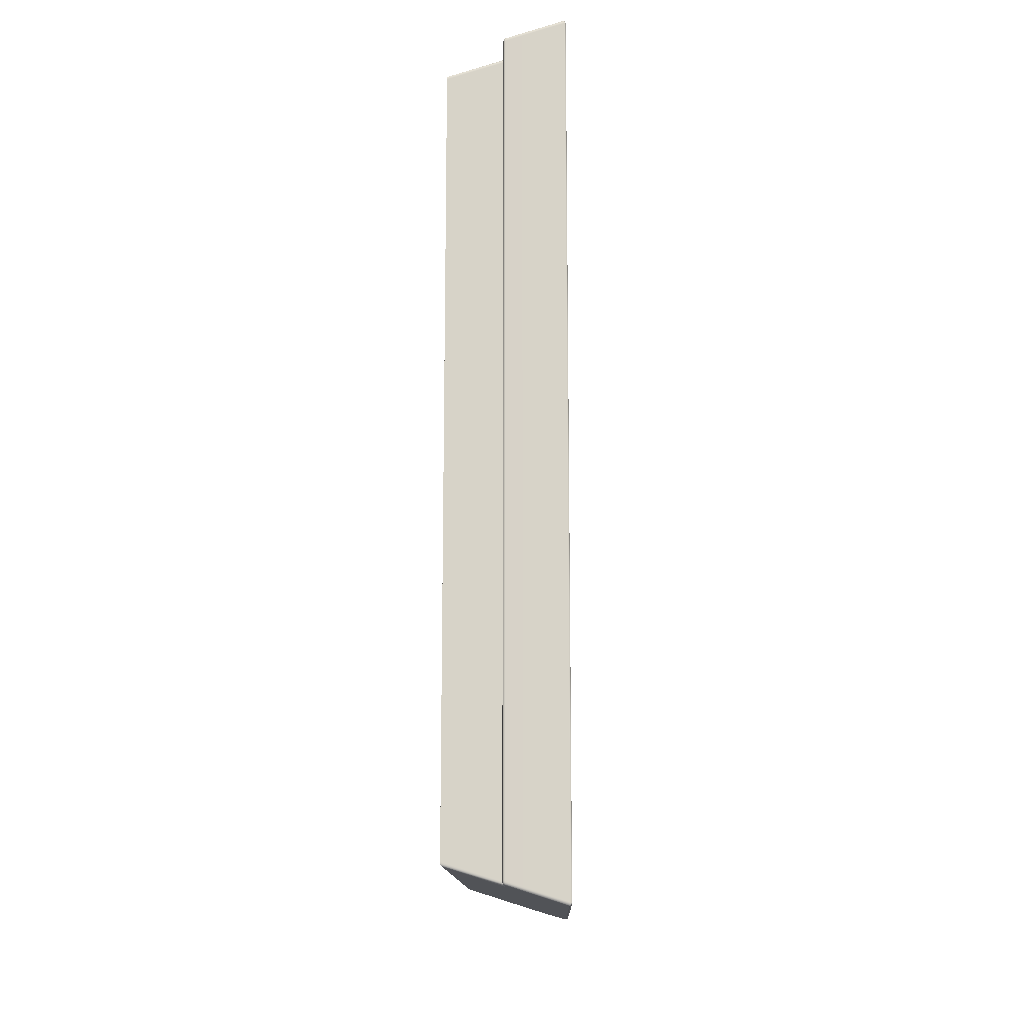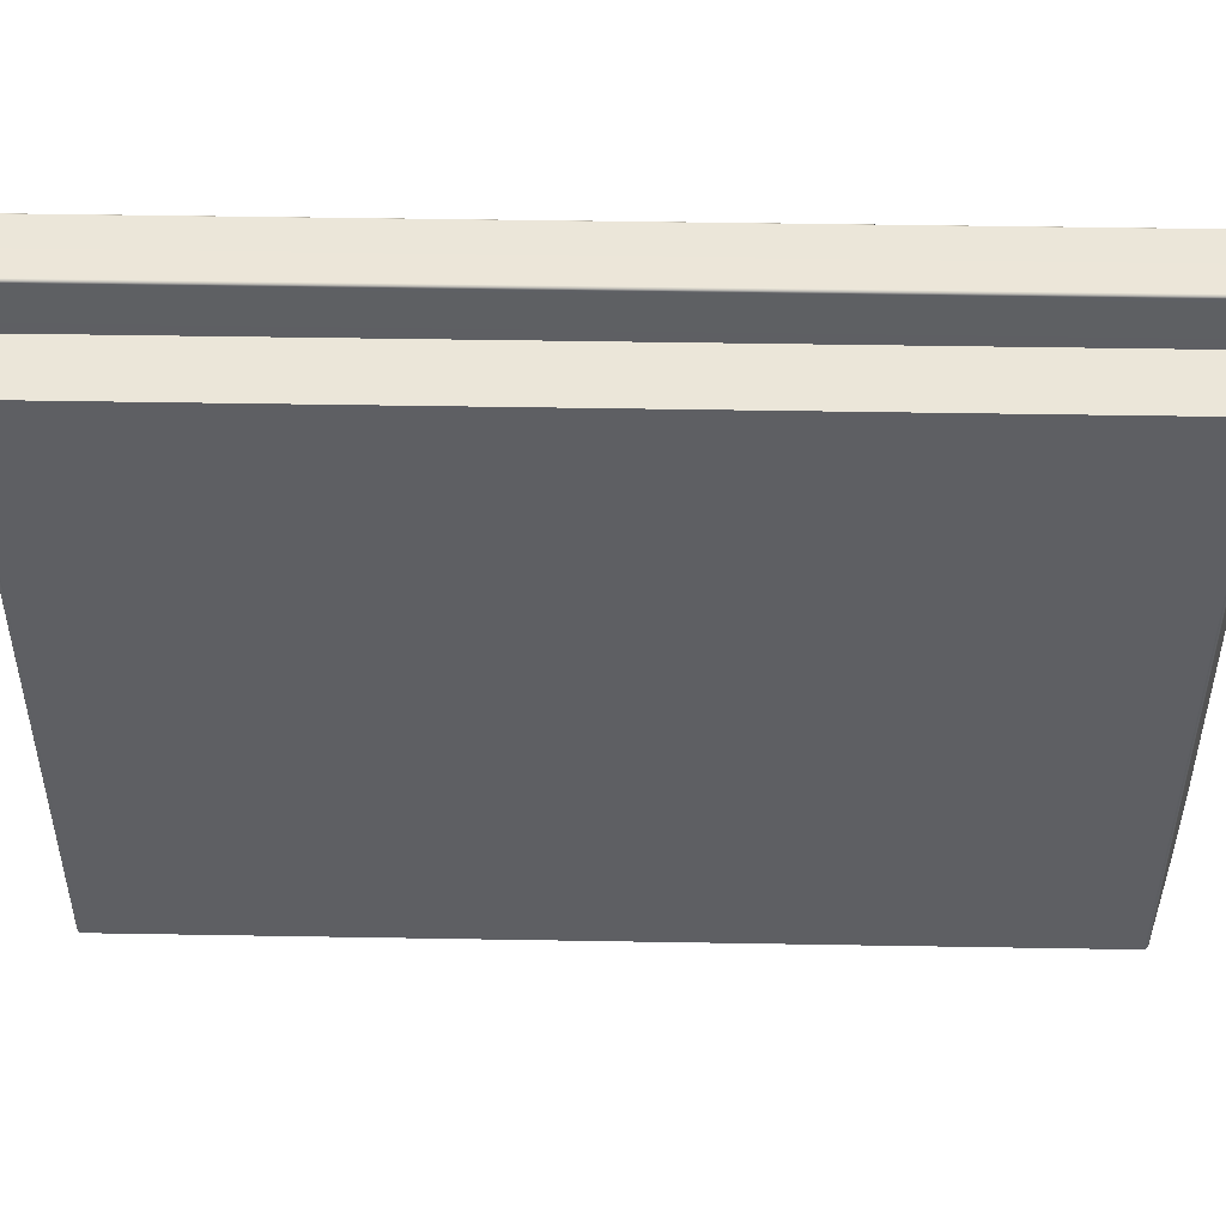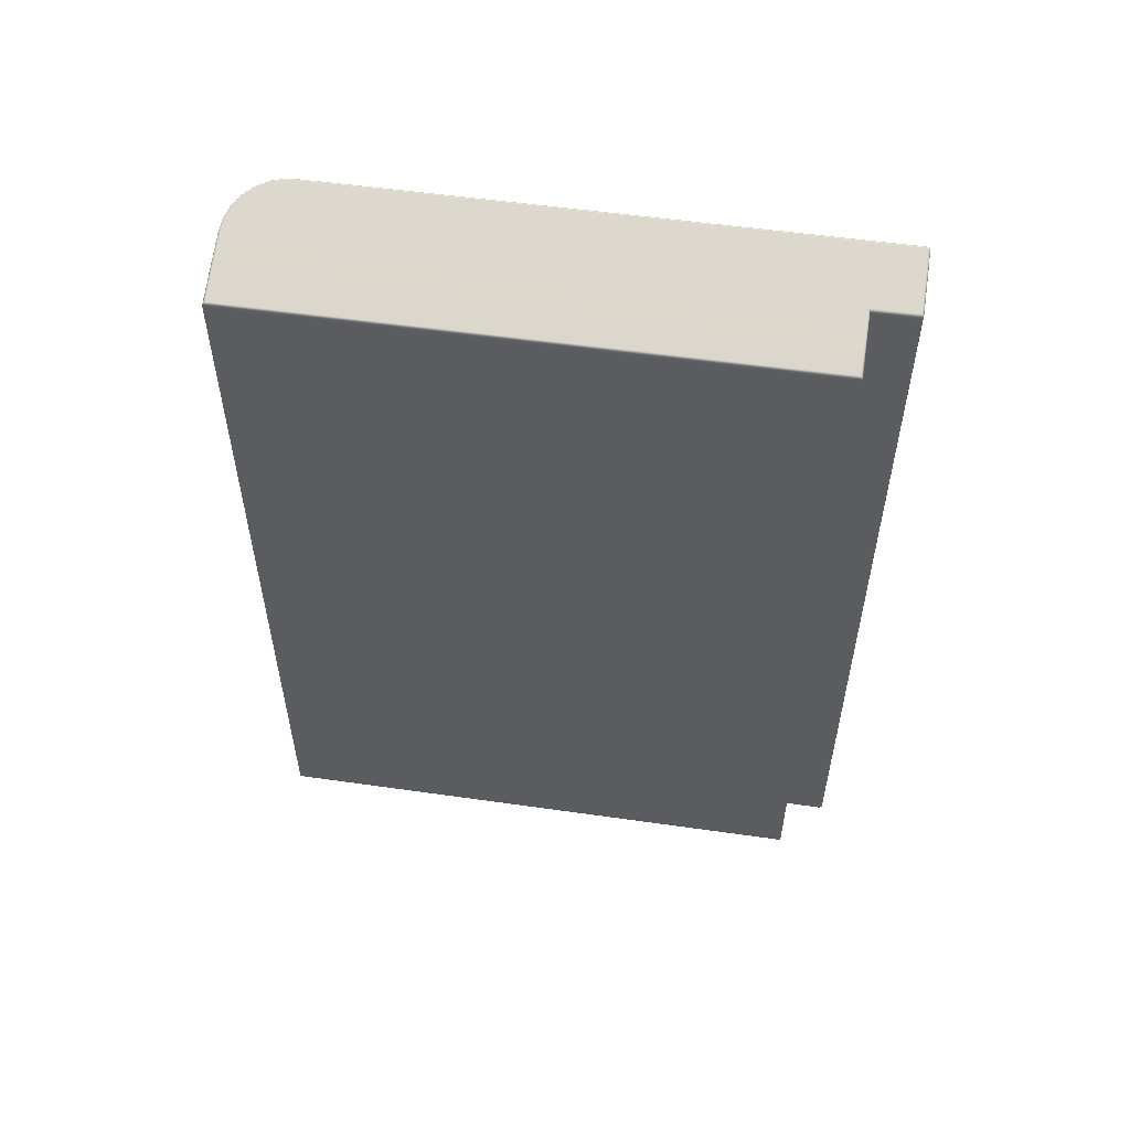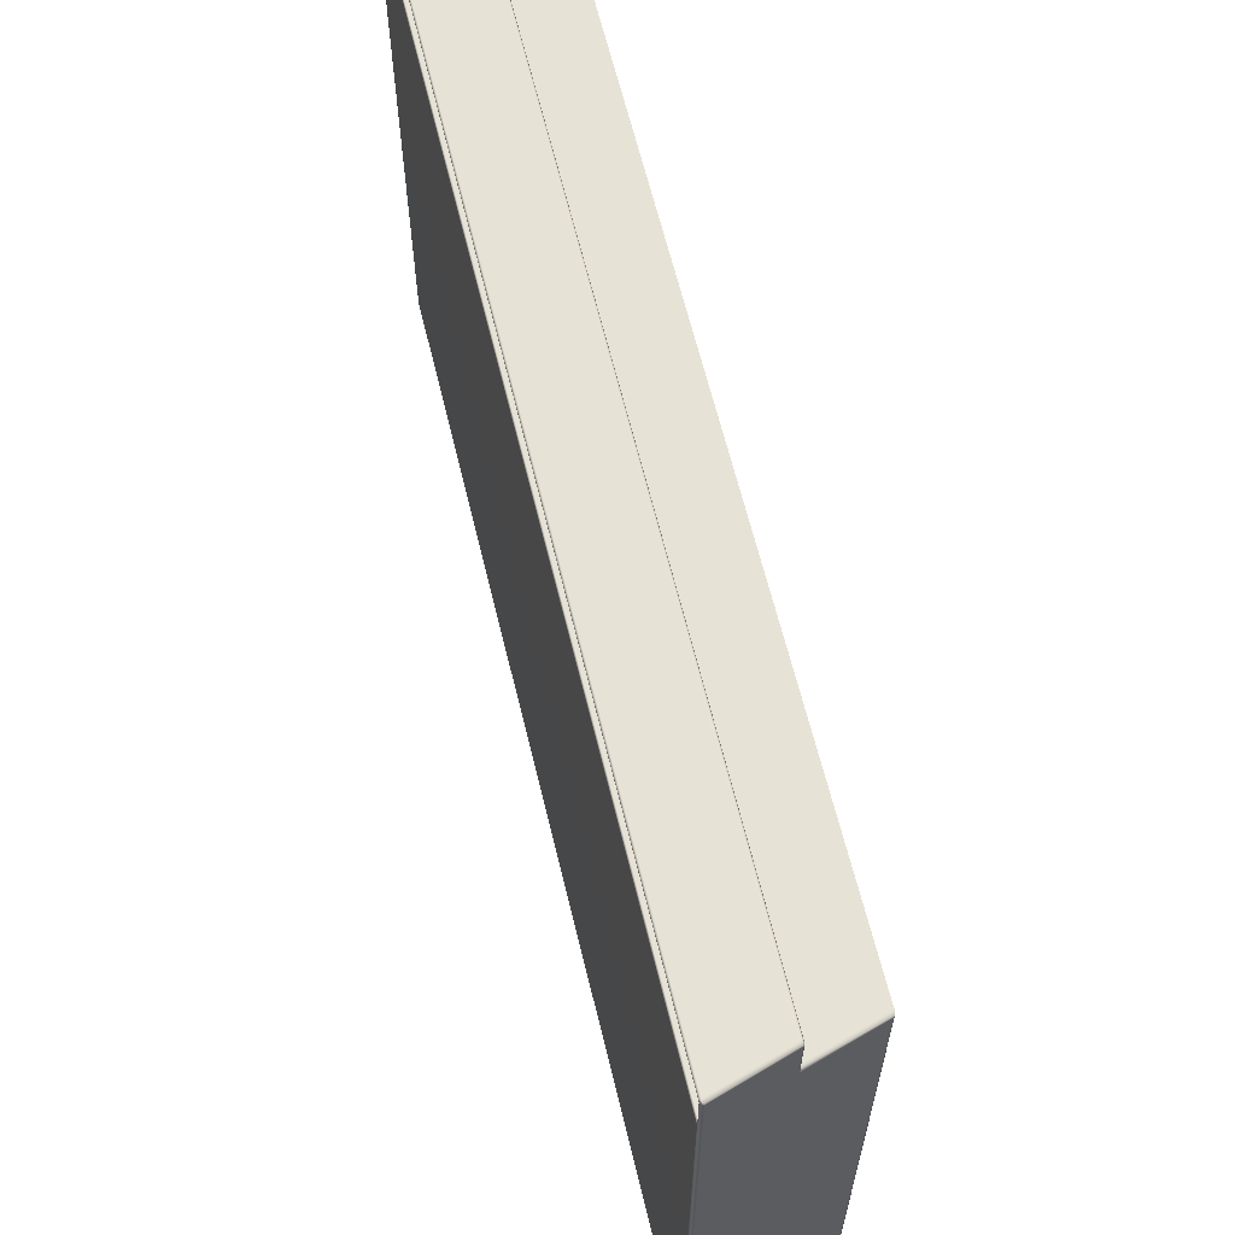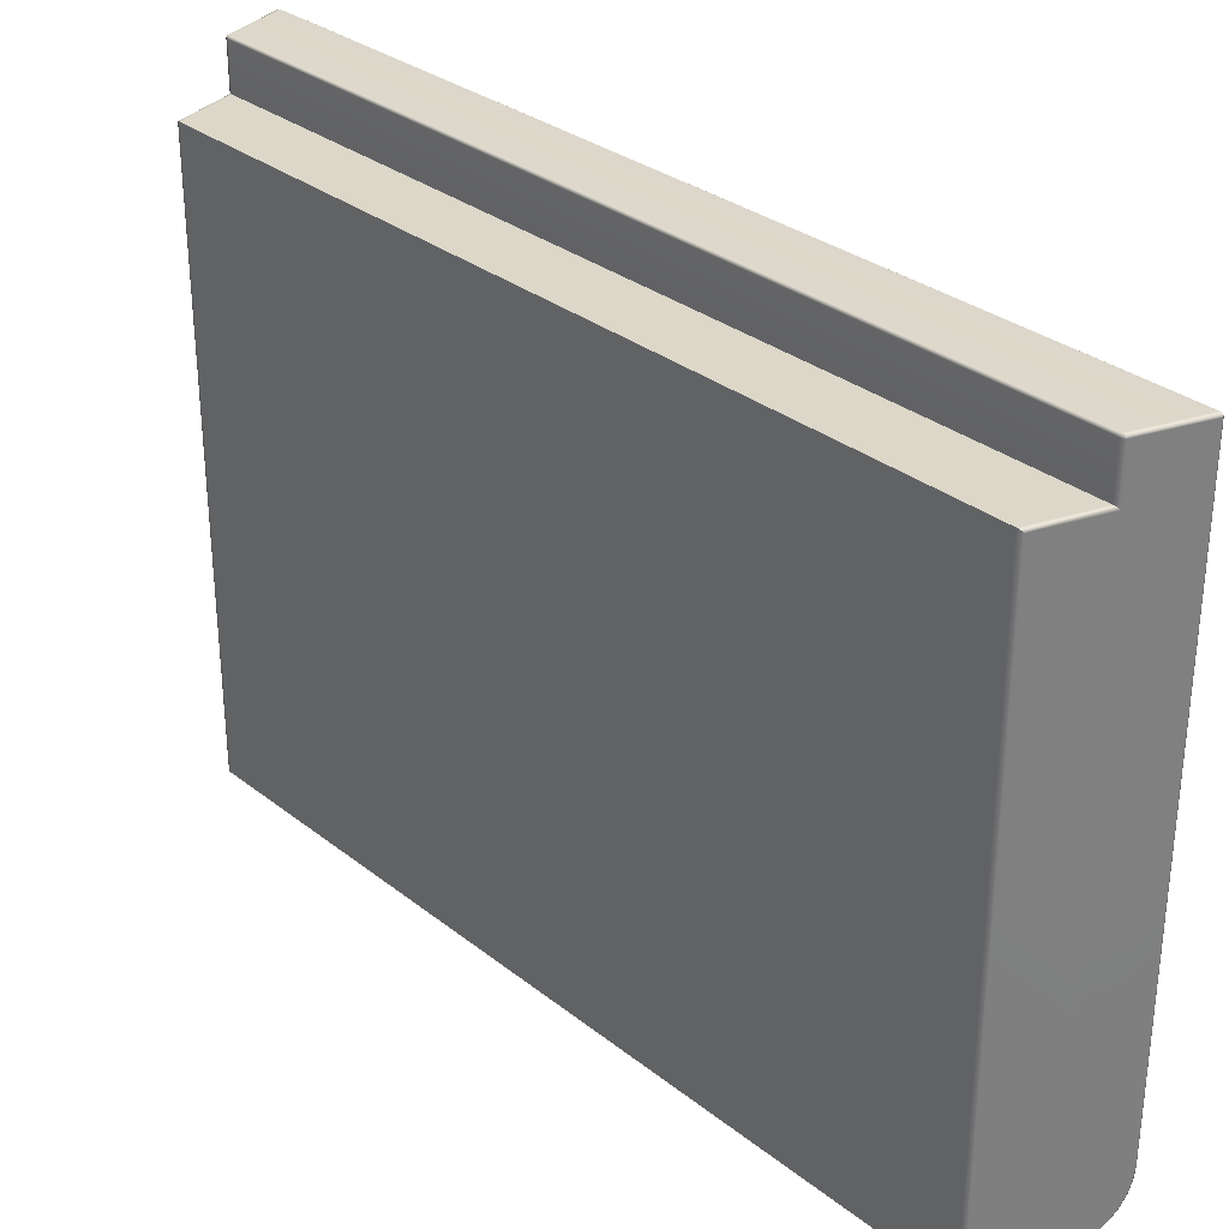
<metadata>
{"format":"obj","ext":"obj","renderer":"f3d","projection":"perspective","resolution":1024,"background":"white","views":[{"elev":-13.6,"azim":-178.7,"up":"+Z"},{"elev":48.5,"azim":91.1,"up":"+Y"},{"elev":54.3,"azim":98.6,"up":"+Z"},{"elev":63.3,"azim":-13.6,"up":"+Y"},{"elev":31.0,"azim":138.1,"up":"+Y"}]}
</metadata>
<code>
g ENV_S05_G7_Small_Hoppers_Cassing_Small_MO
v -24.55 -1.587 9.728
v -24.55 -15.03 9.728
v -26.1 -15.03 10.22
v -25.98 -1.587 10.18
v -25.98 -0.5158 10.18
v -25.99 -0.5028 10.18
v -26 -0.5009 10.19
v -27.39 -0.5054 10.62
v -26.37 -15 10.3
v -26.61 -14.92 10.38
v -26.83 -14.8 10.45
v -27.02 -14.63 10.51
v -27.18 -14.43 10.56
v -27.3 -14.2 10.59
v -27.37 -13.94 10.62
v -27.39 -13.68 10.62
v -27.39 -3.761 10.62
v -27.39 -1.484 10.62
v -27.39 -3.761 10.62
v -27.44 -1.485 10.62
v -27.39 -1.484 10.62
v -27.44 -3.761 10.62
v -27.46 -3.762 10.57
v -27.46 -1.485 10.57
v -27.46 -3.762 10.55
v -27.46 -1.508 10.57
v -27.46 -1.518 10.55
v -27.46 -1.518 -10.55
v -27.46 -3.762 -10.55
v -27.46 -3.762 -10.57
v -27.46 -1.508 -10.57
v -27.46 -1.485 -10.57
v -27.44 -1.485 -10.62
v -27.44 -3.761 -10.62
v -27.39 -3.761 -10.62
v -27.39 -1.484 -10.62
v -24.51 -1.543 9.701
v -24.55 -15.03 9.728
v -24.55 -1.587 9.728
v -24.51 -15.07 9.701
v -24.5 -1.526 9.655
v -24.5 -15.09 9.656
v -24.5 -15.09 9.619
v -24.5 -1.526 9.616
v -24.5 -15.09 -9.619
v -24.5 -1.526 -9.617
v -24.5 -1.526 -9.655
v -24.5 -15.09 -9.656
v -24.51 -15.07 -9.701
v -24.51 -1.543 -9.7
v -24.55 -15.03 -9.728
v -24.55 -1.587 -9.728
v -26.1 -15.03 -10.22
v -24.55 -15.03 -9.728
v -24.55 -1.587 -9.728
v -25.98 -1.587 -10.18
v -25.98 -0.5158 -10.18
v -25.99 -0.5028 -10.18
v -26 -0.5009 -10.19
v -27.39 -0.5054 -10.62
v -26.37 -15 -10.3
v -26.61 -14.92 -10.38
v -26.83 -14.8 -10.45
v -27.02 -14.63 -10.51
v -27.18 -14.43 -10.56
v -27.3 -14.2 -10.59
v -27.37 -13.94 -10.62
v -27.39 -13.68 -10.62
v -27.39 -3.761 -10.62
v -27.39 -1.484 -10.62
v -27.43 -1.485 -10.5
v -27.43 -1.476 -10.53
v -26.19 -1.476 -10.15
v -26.19 -1.485 -10.12
v -26.19 -1.485 10.12
v -27.43 -1.485 10.5
v -26.19 -1.476 10.15
v -27.43 -1.476 10.53
v -26.19 -1.453 10.16
v -27.44 -1.454 10.54
v -26.19 -0.5385 10.16
v -27.44 -0.5385 10.54
v -27.43 -0.5158 10.53
v -26.19 -0.5158 10.15
v -27.43 -0.5061 10.5
v -26.19 -0.5061 10.12
v -26.19 -0.5061 -10.12
v -27.43 -0.5061 -10.5
v -26.19 -0.5158 -10.15
v -27.43 -0.5158 -10.53
v -26.19 -0.5385 -10.15
v -27.44 -0.5385 -10.54
v -27.44 -1.454 -10.54
v -26.19 -1.453 -10.15
v -27.43 -1.476 -10.53
v -26.19 -1.476 -10.15
v -26.19 -1.476 10.15
v -26.19 -1.485 10.12
v -26.19 -1.485 -10.12
v -26.19 -1.476 -10.15
v -26.19 -1.453 10.16
v -26.19 -1.453 -10.15
v -26.19 -0.5385 10.16
v -26.19 -0.5385 -10.15
v -26.19 -0.5158 10.15
v -26.19 -0.5158 -10.15
v -26.19 -0.5061 10.12
v -26.19 -0.5061 -10.12
v -24.55 -15.03 -9.728
v -26.1 -15.03 -10.22
v -26.1 -15.07 -10.2
v -24.51 -15.07 -9.701
v -26.38 -15.04 -10.29
v -26.37 -15 -10.3
v -26.11 -15.09 -10.15
v -24.5 -15.09 -9.656
v -24.5 -15.09 -9.619
v -26.38 -15.06 -10.24
v -26.11 -15.09 -10.12
v -24.5 -15.09 9.619
v -26.63 -14.96 -10.36
v -26.61 -14.92 -10.38
v -26.64 -14.98 -10.32
v -26.38 -15.06 -10.21
v -26.11 -15.09 10.12
v -26.86 -14.84 -10.43
v -26.83 -14.8 -10.45
v -26.87 -14.85 -10.39
v -26.64 -14.98 -10.29
v -27.06 -14.66 -10.5
v -27.02 -14.63 -10.51
v -27.07 -14.68 -10.45
v -27.22 -14.45 -10.55
v -27.18 -14.43 -10.56
v -26.11 -15.09 10.16
v -24.5 -15.09 9.656
v -24.51 -15.07 9.701
v -26.38 -15.06 10.21
v -26.87 -14.85 -10.36
v -27.24 -14.47 -10.5
v -27.34 -14.21 -10.59
v -27.3 -14.2 -10.59
v -26.1 -15.07 10.2
v -24.55 -15.03 9.728
v -26.1 -15.03 10.22
v -26.38 -15.06 10.24
v -26.38 -15.04 10.29
v -26.37 -15 10.3
v -26.64 -14.98 10.32
v -26.63 -14.96 10.36
v -26.61 -14.92 10.38
v -26.64 -14.98 10.29
v -26.86 -14.84 10.43
v -26.83 -14.8 10.45
v -26.87 -14.85 10.39
v -26.87 -14.85 10.36
v -27.06 -14.66 10.5
v -27.02 -14.63 10.51
v -27.07 -14.68 10.45
v -27.07 -14.68 -10.42
v -27.22 -14.45 10.55
v -27.18 -14.43 10.56
v -27.24 -14.47 10.5
v -27.07 -14.68 10.42
v -27.24 -14.47 -10.47
v -27.34 -14.21 10.59
v -27.3 -14.2 10.59
v -27.36 -14.22 10.54
v -27.24 -14.47 10.47
v -27.36 -14.22 -10.54
v -27.42 -13.95 10.61
v -27.37 -13.94 10.62
v -27.44 -13.96 10.57
v -27.36 -14.22 10.51
v -27.36 -14.22 -10.51
v -27.44 -13.96 -10.57
v -27.44 -13.68 10.62
v -27.39 -13.68 10.62
v -27.39 -3.761 10.62
v -27.44 -3.761 10.62
v -27.46 -3.762 10.57
v -27.46 -13.69 10.57
v -27.44 -13.96 10.53
v -27.44 -13.96 -10.54
v -27.46 -13.69 10.54
v -27.46 -3.762 10.55
v -27.46 -3.762 -10.55
v -27.46 -13.69 -10.54
v -27.46 -3.762 -10.57
v -27.46 -13.69 -10.57
v -27.42 -13.95 -10.61
v -27.37 -13.94 -10.62
v -27.44 -13.68 -10.62
v -27.44 -3.761 -10.62
v -27.39 -13.68 -10.62
v -27.39 -3.761 -10.62
v -27.44 -0.5061 -10.62
v -27.44 -1.485 -10.62
v -27.39 -1.484 -10.62
v -27.46 -0.5061 -10.57
v -27.39 -0.5054 -10.62
v -27.46 -1.485 -10.57
v -27.43 -0.4814 -10.62
v -27.45 -0.4613 -10.58
v -27.41 -0.4632 -10.62
v -26 -0.5009 -10.19
v -27.43 -0.4444 -10.58
v -25.99 -0.4606 -10.17
v -25.99 -0.5028 -10.18
v -25.96 -0.4736 -10.16
v -25.99 -0.4444 -10.12
v -25.95 -0.508 -10.15
v -25.98 -0.5158 -10.18
v -25.95 -1.542 -10.15
v -25.98 -1.587 -10.18
v -25.93 -1.526 -10.11
v -25.95 -0.4619 -10.11
v -25.93 -0.5054 -10.11
v -25.93 -0.5054 -10.07
v -25.93 -1.526 -10.07
v -25.95 -0.4619 -10.07
v -25.93 -0.5054 10.07
v -25.93 -1.526 10.07
v -25.93 -1.526 10.11
v -25.99 -0.4444 -10.08
v -27.43 -0.4444 -10.55
v -27.45 -0.458 -10.55
v -25.93 -0.5054 10.11
v -25.95 -0.4619 10.07
v -25.99 -0.4444 10.08
v -27.43 -0.4444 10.55
v -25.95 -0.508 10.15
v -25.95 -1.542 10.15
v -25.95 -0.4619 10.11
v -25.98 -0.5158 10.18
v -25.98 -1.587 10.18
v -25.99 -0.5028 10.18
v -25.99 -0.4444 10.12
v -25.96 -0.4736 10.16
v -25.99 -0.4606 10.17
v -26 -0.5009 10.19
v -27.43 -0.4444 10.58
v -27.41 -0.4632 10.62
v -27.39 -0.5054 10.62
v -27.43 -0.4814 10.62
v -27.45 -0.458 10.55
v -27.44 -0.5061 10.62
v -27.39 -1.484 10.62
v -27.44 -1.485 10.62
v -27.46 -0.5061 10.57
v -27.46 -1.485 10.57
v -27.45 -0.4613 10.58
v -27.46 -0.4743 10.55
v -27.46 -0.484 10.57
v -27.46 -0.4743 -10.55
v -27.45 -0.5067 10.54
v -27.46 -0.484 -10.57
v -27.45 -0.4976 10.52
v -27.45 -0.5067 -10.54
v -27.45 -0.4976 -10.52
v -27.46 -0.5295 10.55
v -27.43 -0.5158 10.53
v -27.43 -0.5061 10.5
v -27.43 -0.5061 -10.5
v -27.44 -0.5385 10.54
v -27.43 -0.5158 -10.53
v -27.44 -1.454 10.54
v -27.46 -1.463 10.55
v -27.43 -1.476 10.53
v -27.46 -0.5295 -10.55
v -27.44 -0.5385 -10.54
v -27.44 -1.454 -10.54
v -27.45 -1.485 10.54
v -27.46 -1.508 10.57
v -27.46 -1.518 10.55
v -27.46 -1.463 -10.55
v -27.43 -1.476 -10.53
v -27.45 -1.494 10.52
v -27.43 -1.485 10.5
v -27.43 -1.485 -10.5
v -27.45 -1.485 -10.54
v -27.46 -1.508 -10.57
v -27.46 -1.518 -10.55
v -27.45 -1.494 -10.52
v -25.95 -1.542 -10.15
v -24.55 -1.587 -9.728
v -24.51 -1.543 -9.7
v -25.93 -1.526 -10.11
v -24.5 -1.526 -9.655
v -25.93 -1.526 -10.07
v -24.5 -1.526 -9.617
v -25.93 -1.526 10.07
v -24.5 -1.526 9.616
v -24.5 -1.526 9.655
v -25.93 -1.526 10.11
v -24.51 -1.543 9.701
v -25.95 -1.542 10.15
v -24.55 -1.587 9.728
g ENV_S05_G7_Small_Hoppers_Cassing_Small_MO_0
f 3 2 1
f 1 4 3
f 4 5 3
f 5 6 3
f 6 7 3
f 7 8 3
f 8 9 3
f 8 10 9
f 8 11 10
f 8 12 11
f 8 13 12
f 8 14 13
f 8 15 14
f 8 16 15
f 8 17 16
f 8 18 17
f 21 20 19
f 20 22 19
f 23 22 20
f 24 23 20
f 25 23 24
f 24 26 25
f 26 27 25
f 27 28 25
f 28 29 25
f 30 29 28
f 28 31 30
f 31 32 30
f 32 33 30
f 33 34 30
f 35 34 33
f 36 35 33
f 39 38 37
f 38 40 37
f 37 40 41
f 40 42 41
f 42 43 41
f 43 44 41
f 43 45 44
f 45 46 44
f 46 45 47
f 45 48 47
f 47 48 49
f 50 47 49
f 50 49 51
f 52 50 51
f 55 54 53
f 53 56 55
f 53 57 56
f 53 58 57
f 53 59 58
f 53 60 59
f 53 61 60
f 61 62 60
f 62 63 60
f 63 64 60
f 64 65 60
f 65 66 60
f 66 67 60
f 67 68 60
f 68 69 60
f 69 70 60
f 73 72 71
f 74 73 71
f 75 74 71
f 76 75 71
f 75 76 77
f 76 78 77
f 77 78 79
f 78 80 79
f 79 80 81
f 80 82 81
f 81 82 83
f 84 81 83
f 84 83 85
f 86 84 85
f 86 85 87
f 85 88 87
f 87 88 89
f 88 90 89
f 89 90 91
f 90 92 91
f 92 93 91
f 93 94 91
f 94 93 95
f 96 94 95
f 99 98 97
f 97 100 99
f 97 101 100
f 101 102 100
f 101 103 102
f 103 104 102
f 103 105 104
f 105 106 104
f 105 107 106
f 107 108 106
f 111 110 109
f 112 111 109
f 111 113 110
f 113 114 110
f 115 111 112
f 116 115 112
f 116 117 115
f 115 118 111
f 118 113 111
f 117 119 115
f 115 119 118
f 119 117 120
f 113 121 114
f 121 122 114
f 118 123 113
f 123 121 113
f 119 124 118
f 118 124 123
f 125 119 120
f 124 119 125
f 121 126 122
f 126 127 122
f 123 128 121
f 128 126 121
f 124 129 123
f 123 129 128
f 126 130 127
f 130 131 127
f 128 132 126
f 132 130 126
f 131 130 133
f 134 131 133
f 125 120 135
f 120 136 135
f 136 137 135
f 138 124 125
f 129 124 138
f 129 139 128
f 128 139 132
f 132 140 130
f 140 133 130
f 134 133 141
f 142 134 141
f 137 143 135
f 137 144 143
f 144 145 143
f 135 143 146
f 125 135 146
f 138 125 146
f 143 145 147
f 143 147 146
f 145 148 147
f 138 146 149
f 146 147 149
f 147 148 150
f 147 150 149
f 148 151 150
f 152 138 149
f 152 129 138
f 139 129 152
f 153 150 151
f 154 153 151
f 155 149 150
f 152 149 155
f 153 155 150
f 156 139 152
f 156 152 155
f 157 153 154
f 158 157 154
f 159 155 153
f 156 155 159
f 157 159 153
f 160 139 156
f 139 160 132
f 132 160 140
f 161 157 158
f 162 161 158
f 163 159 157
f 161 163 157
f 164 156 159
f 164 160 156
f 164 159 163
f 160 165 140
f 165 160 164
f 166 161 162
f 167 166 162
f 168 163 161
f 166 168 161
f 169 164 163
f 169 165 164
f 169 163 168
f 140 165 170
f 133 140 170
f 141 133 170
f 171 166 167
f 172 171 167
f 173 168 166
f 171 173 166
f 174 169 168
f 174 168 173
f 175 165 169
f 165 175 170
f 174 175 169
f 141 170 176
f 170 175 176
f 177 171 172
f 178 177 172
f 177 178 179
f 180 177 179
f 180 181 177
f 177 182 171
f 181 182 177
f 182 173 171
f 183 174 173
f 183 173 182
f 184 175 174
f 175 184 176
f 183 184 174
f 185 182 181
f 185 183 182
f 186 185 181
f 186 187 185
f 185 188 183
f 187 188 185
f 188 184 183
f 188 187 189
f 184 188 190
f 176 184 190
f 190 188 189
f 191 176 190
f 191 141 176
f 142 141 191
f 192 142 191
f 190 189 193
f 193 191 190
f 192 191 193
f 189 194 193
f 195 192 193
f 194 196 193
f 196 195 193
f 199 198 197
f 200 197 198
f 201 199 197
f 202 200 198
f 197 203 201
f 197 200 204
f 203 197 204
f 203 205 201
f 206 201 205
f 207 205 203
f 204 207 203
f 208 206 205
f 208 205 207
f 209 206 208
f 210 209 208
f 211 208 207
f 210 208 211
f 210 212 209
f 212 213 209
f 212 214 213
f 214 215 213
f 216 214 212
f 212 210 217
f 217 210 211
f 218 216 212
f 218 212 217
f 218 219 216
f 219 220 216
f 217 221 218
f 221 219 218
f 220 219 222
f 222 219 221
f 223 220 222
f 223 222 224
f 211 225 217
f 225 221 217
f 226 225 211
f 207 226 211
f 226 207 227
f 207 204 227
f 222 228 224
f 229 222 221
f 222 229 228
f 221 225 230
f 229 221 230
f 225 226 231
f 230 225 231
f 228 232 224
f 232 233 224
f 229 234 228
f 229 230 234
f 232 228 234
f 232 235 233
f 235 236 233
f 237 235 232
f 230 238 234
f 230 231 238
f 239 232 234
f 239 237 232
f 239 234 238
f 239 240 237
f 240 239 238
f 240 241 237
f 231 242 238
f 238 242 240
f 240 243 241
f 242 243 240
f 243 244 241
f 243 245 244
f 243 242 245
f 231 246 242
f 246 231 226
f 227 246 226
f 245 247 244
f 244 247 248
f 247 249 248
f 247 250 249
f 250 251 249
f 242 252 245
f 245 252 247
f 246 252 242
f 252 250 247
f 253 246 227
f 252 246 253
f 254 250 252
f 252 253 254
f 255 253 227
f 255 227 204
f 254 253 256
f 254 256 250
f 257 255 204
f 204 200 257
f 253 258 256
f 258 253 255
f 255 257 259
f 257 200 259
f 260 258 255
f 260 255 259
f 256 261 250
f 256 258 262
f 256 262 261
f 258 263 262
f 263 258 260
f 264 263 260
f 262 265 261
f 264 260 266
f 260 259 266
f 265 267 261
f 261 268 250
f 267 268 261
f 268 251 250
f 267 269 268
f 259 270 266
f 270 271 266
f 200 270 259
f 271 270 272
f 268 273 251
f 269 273 268
f 273 274 251
f 274 273 275
f 270 200 276
f 270 276 272
f 200 202 276
f 272 276 277
f 273 269 278
f 273 278 275
f 269 279 278
f 279 280 278
f 276 202 281
f 276 281 277
f 202 282 281
f 281 282 283
f 284 283 275
f 278 284 275
f 280 284 278
f 280 277 284
f 277 281 284
f 284 281 283
f 286 215 285
f 287 286 285
f 287 285 288
f 289 287 288
f 289 288 290
f 291 289 290
f 291 290 292
f 293 291 292
f 294 293 292
f 295 294 292
f 294 295 296
f 295 297 296
f 296 297 298
f 297 236 298

</code>
